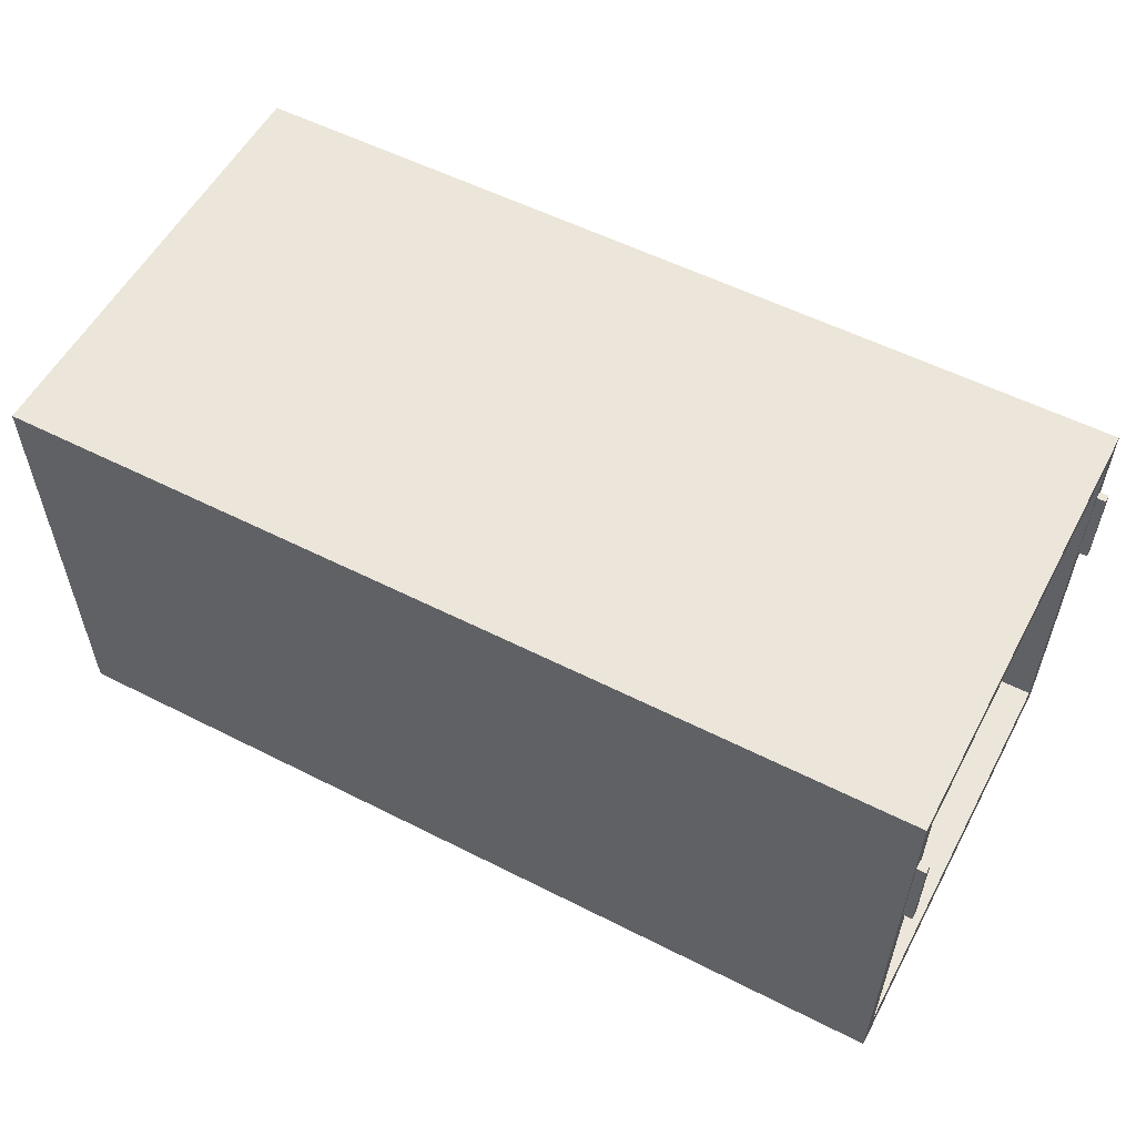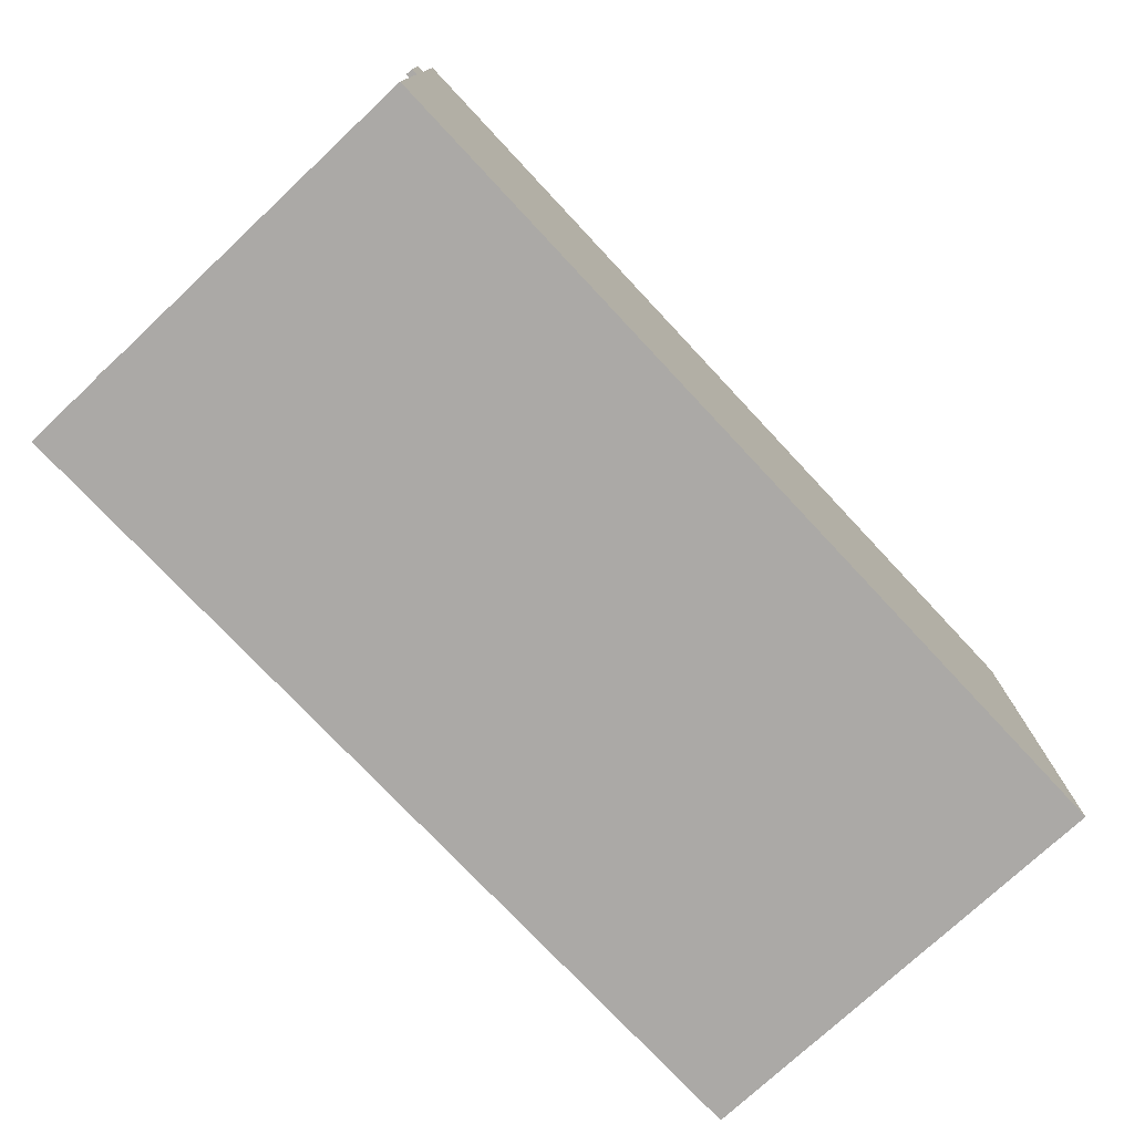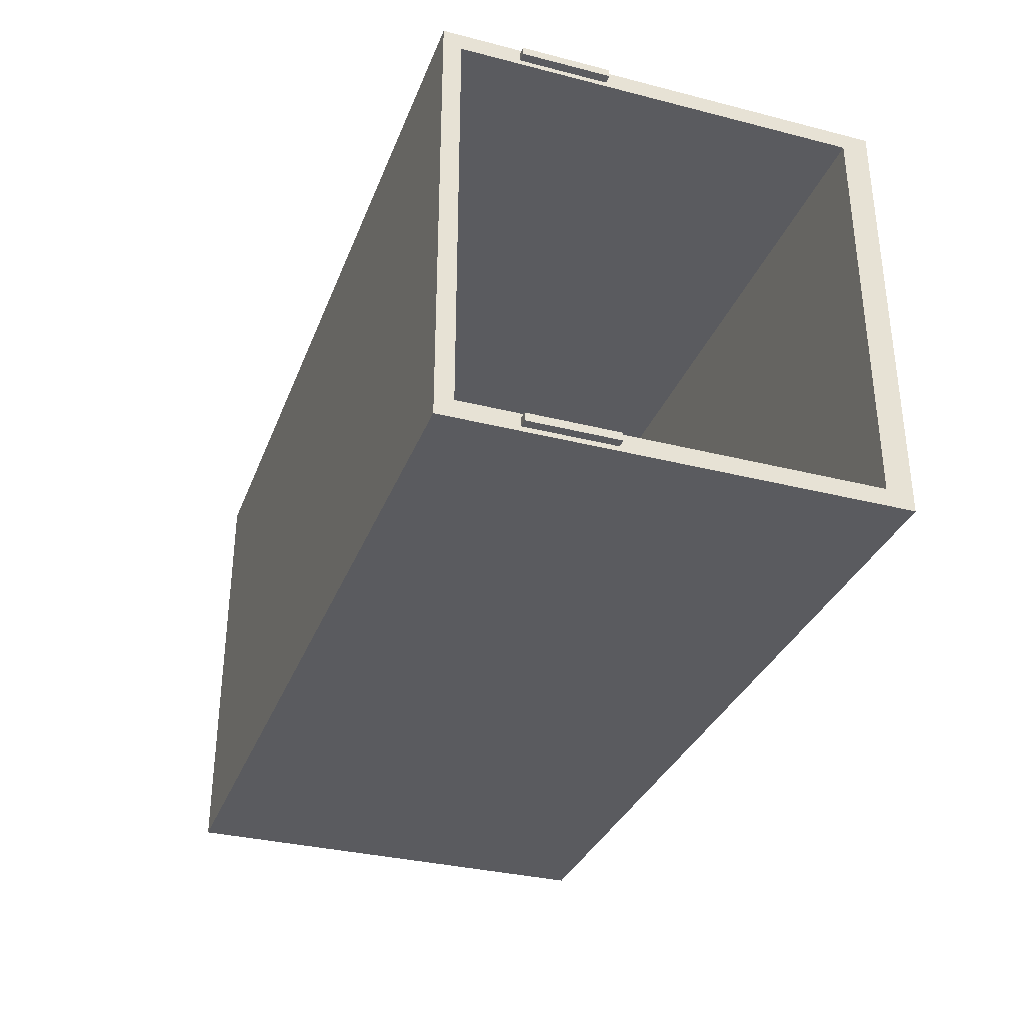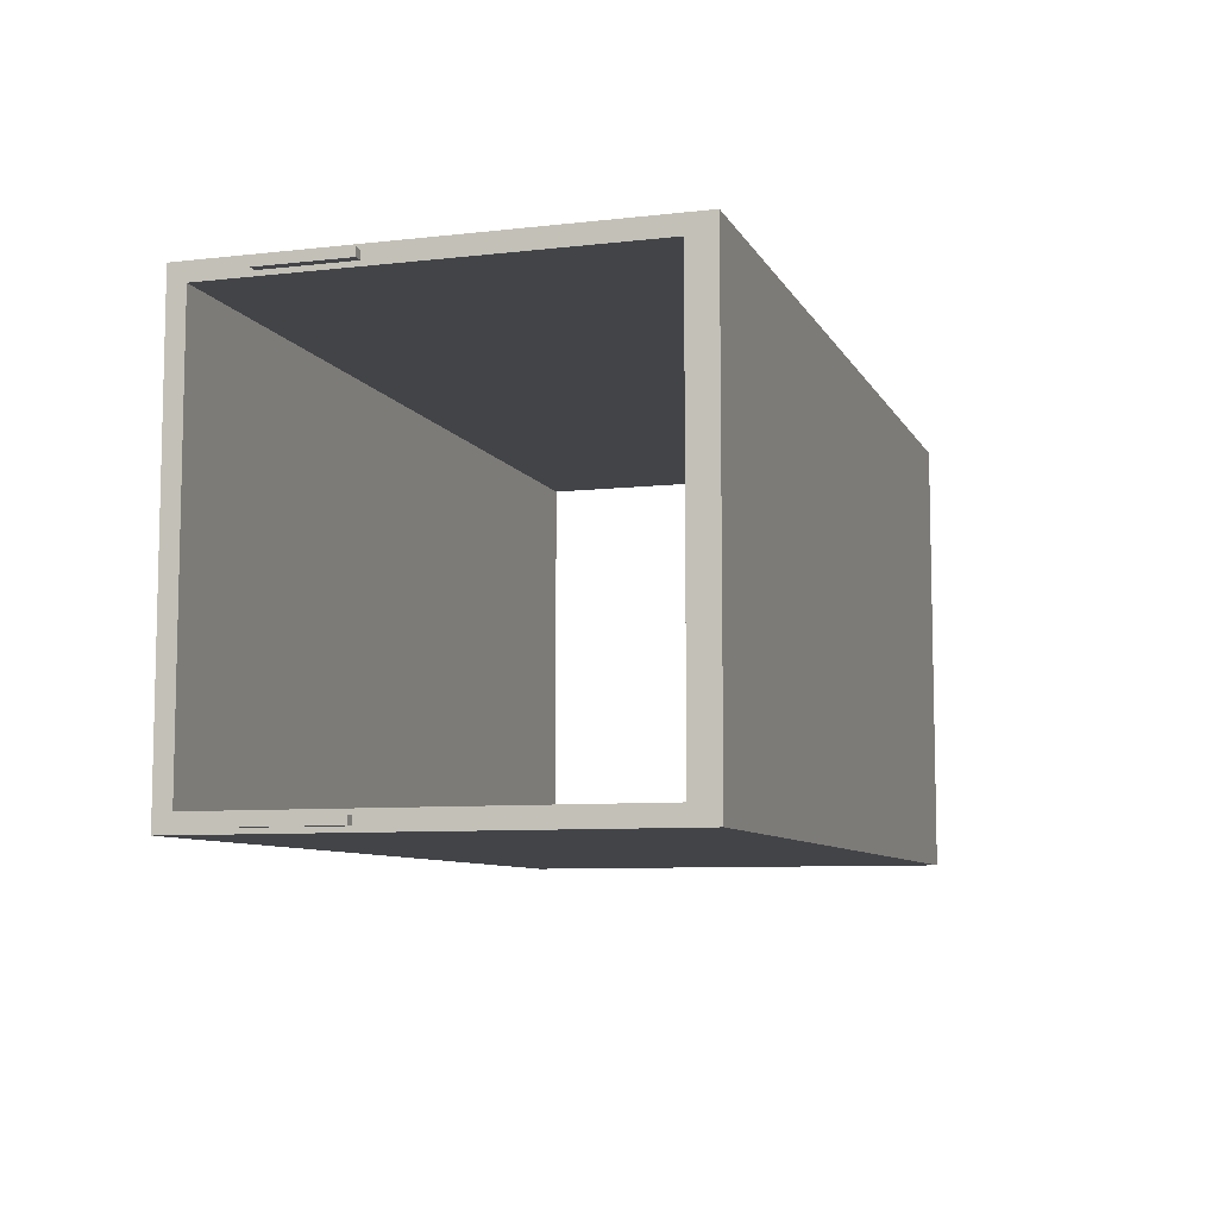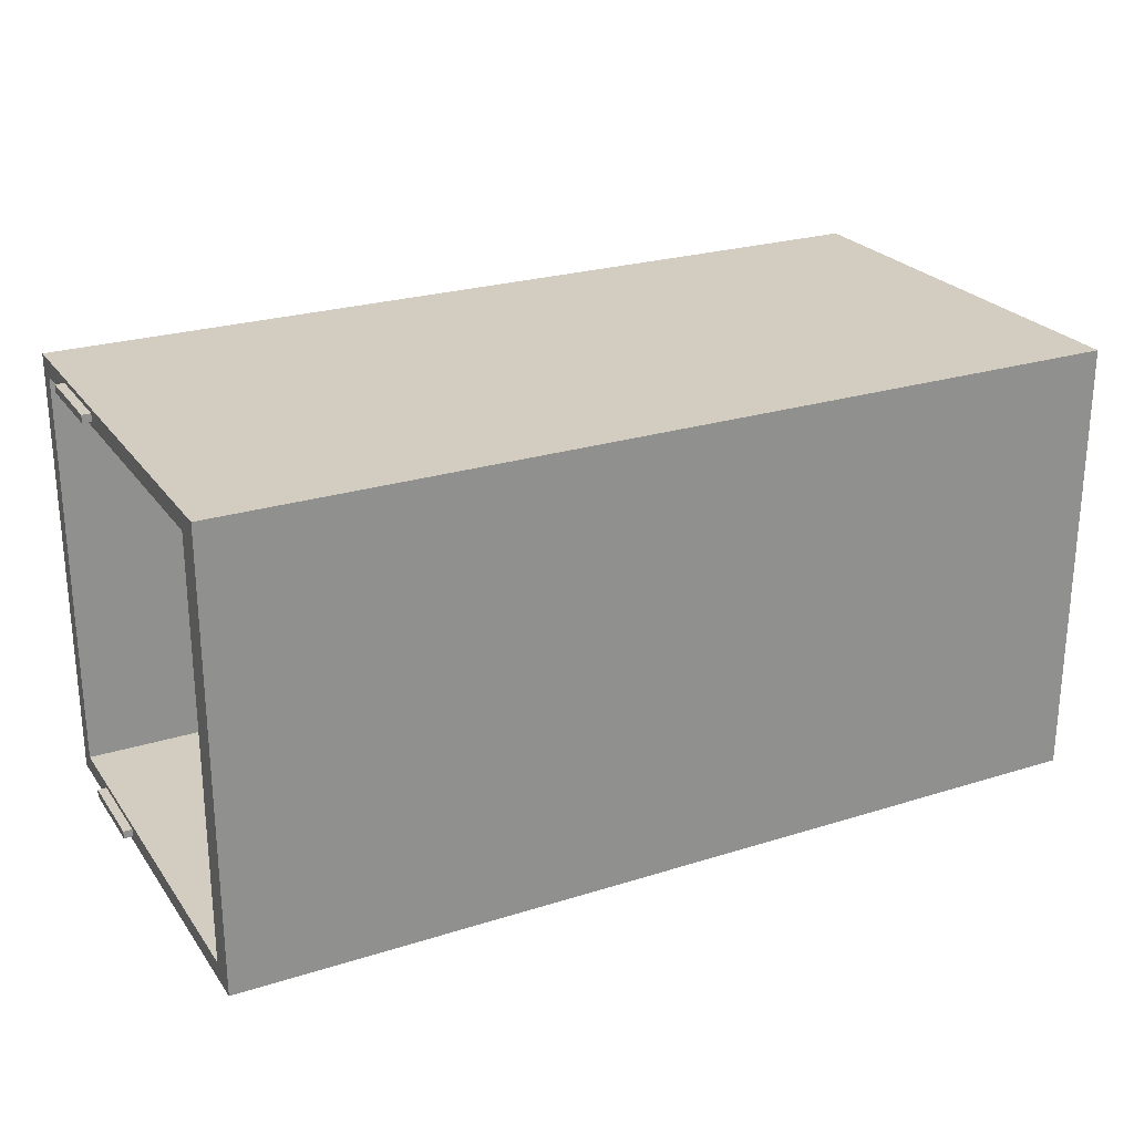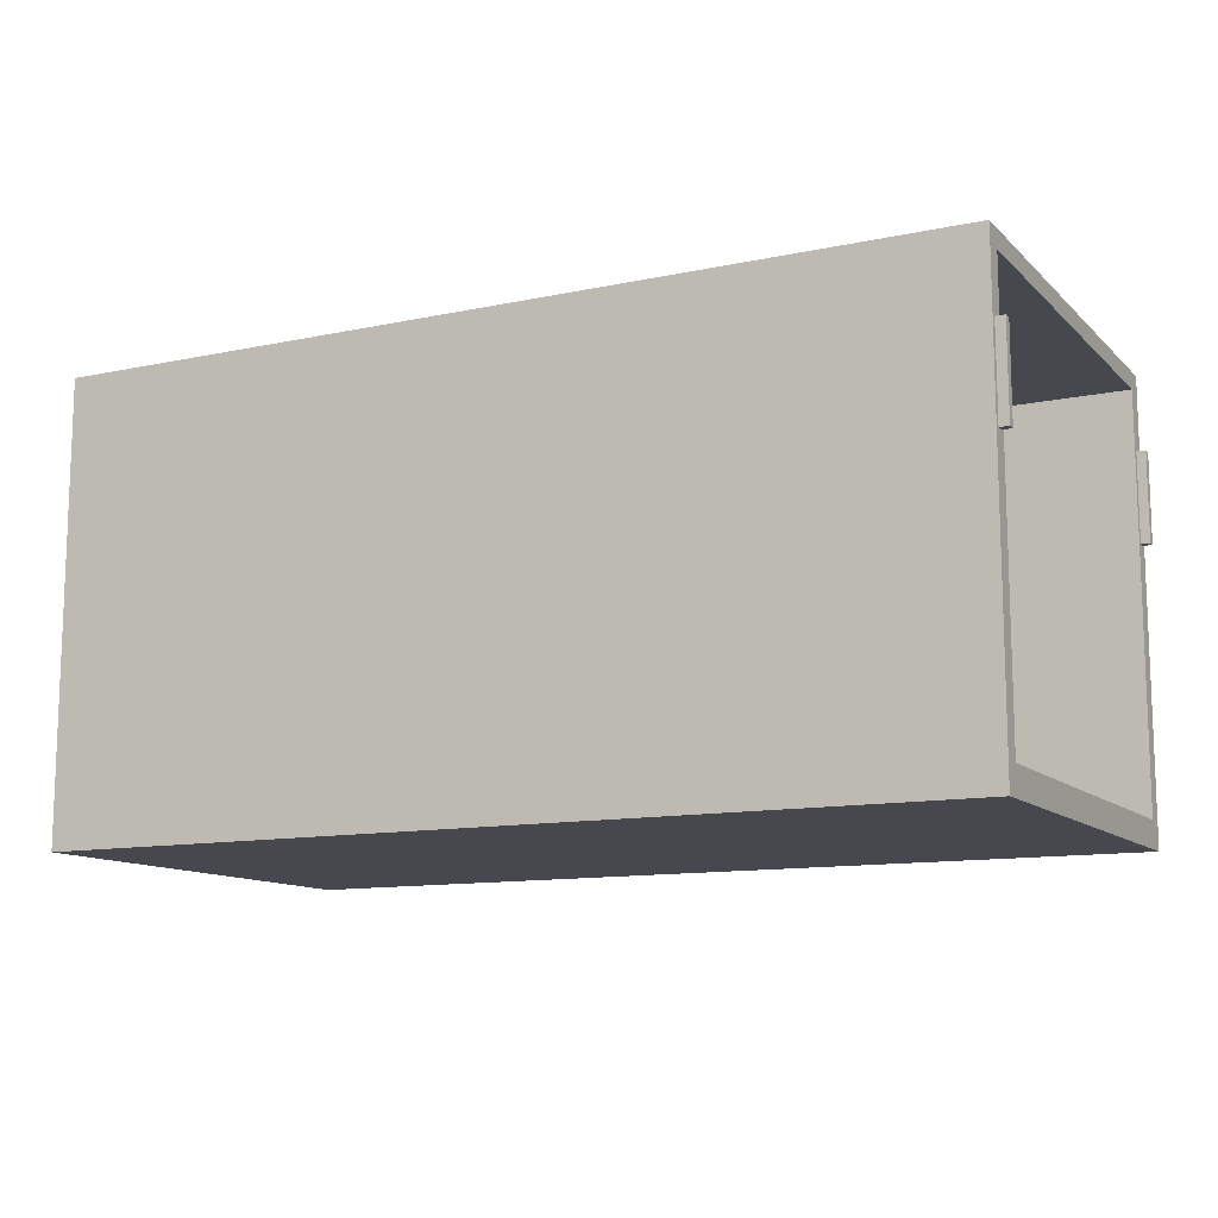
<metadata>
{"format":"obj","ext":"obj","renderer":"f3d","projection":"perspective","resolution":1024,"background":"white","views":[{"elev":55.8,"azim":28.0,"up":"+Z"},{"elev":-75.5,"azim":133.1,"up":"+Z"},{"elev":-33.1,"azim":70.7,"up":"+Y"},{"elev":-8.1,"azim":107.5,"up":"+Y"},{"elev":24.8,"azim":152.9,"up":"+Y"},{"elev":-11.8,"azim":26.9,"up":"+Z"}]}
</metadata>
<code>
g Body1
v 225 -2.9 63.1
v 225 -2.9 82.9
v 225 -1.1 82.9
v 225 -1.1 63.1
v 225 -98.9 63.1
v 225 -98.9 82.9
v 225 -97.1 82.9
v 225 -97.1 63.1
v 225 -96 6
v 225 -96 96
v 225 -4 96
v 225 -4 6
v 225 0 100
v 225 -100 100
v 225 -100 0
v 225 0 0
v 227 -98.9 82.9
v 227 -97.1 82.9
v 227 -98.9 63.1
v 227 -2.9 82.9
v 227 -1.1 82.9
v 227 -2.9 63.1
v 227 -1.1 63.1
v 227 -97.1 63.1
v 28 -97 63
v 28 -99 63
v 28 -99 83
v 28 -97 83
v 25 -97 63
v 25 -99 63
v 25 -97 83
v 28 -1 63
v 28 -3 63
v 28 -3 83
v 28 -1 83
v 25 -1 63
v 25 -3 63
v 25 -1 83
v 25 -3 83
v 25 -99 83
v 25 -4 96
v 25 -4 6
v 25 -96 96
v 25 -96 6
v 25 -100 100
v 25 -100 0
v 25 0 100
v 25 0 0
f 2 11 1
f 1 11 12
f 1 12 4
f 4 12 16
f 4 16 13
f 2 3 11
f 11 3 13
f 11 13 14
f 3 4 13
f 6 14 5
f 5 14 15
f 5 15 9
f 9 15 12
f 12 15 16
f 14 6 10
f 10 6 7
f 10 7 8
f 10 8 9
f 9 8 5
f 10 11 14
f 6 17 7
f 7 17 18
f 6 5 17
f 17 5 19
f 2 20 3
f 3 20 21
f 2 1 20
f 20 1 22
f 23 21 22
f 22 21 20
f 24 18 19
f 19 18 17
f 8 7 24
f 24 7 18
f 4 3 23
f 23 3 21
f 4 23 1
f 1 23 22
f 8 24 5
f 5 24 19
f 26 27 25
f 25 27 28
f 25 29 26
f 26 29 30
f 25 28 29
f 29 28 31
f 33 34 32
f 32 34 35
f 32 36 33
f 33 36 37
f 32 35 36
f 36 35 38
f 34 39 35
f 35 39 38
f 34 33 39
f 39 33 37
f 27 40 28
f 28 40 31
f 27 26 40
f 40 26 30
f 41 42 11
f 11 42 12
f 43 41 10
f 10 41 11
f 44 43 9
f 9 43 10
f 42 44 12
f 12 44 9
f 45 46 14
f 14 46 15
f 47 45 13
f 13 45 14
f 48 47 16
f 16 47 13
f 46 48 15
f 15 48 16
f 38 39 41
f 41 39 37
f 41 37 42
f 42 37 36
f 42 36 48
f 48 36 47
f 47 36 38
f 47 38 41
f 30 45 40
f 40 45 43
f 40 43 31
f 31 43 29
f 29 43 44
f 29 44 30
f 30 44 46
f 30 46 45
f 44 42 46
f 46 42 48
f 41 43 47
f 47 43 45

</code>
